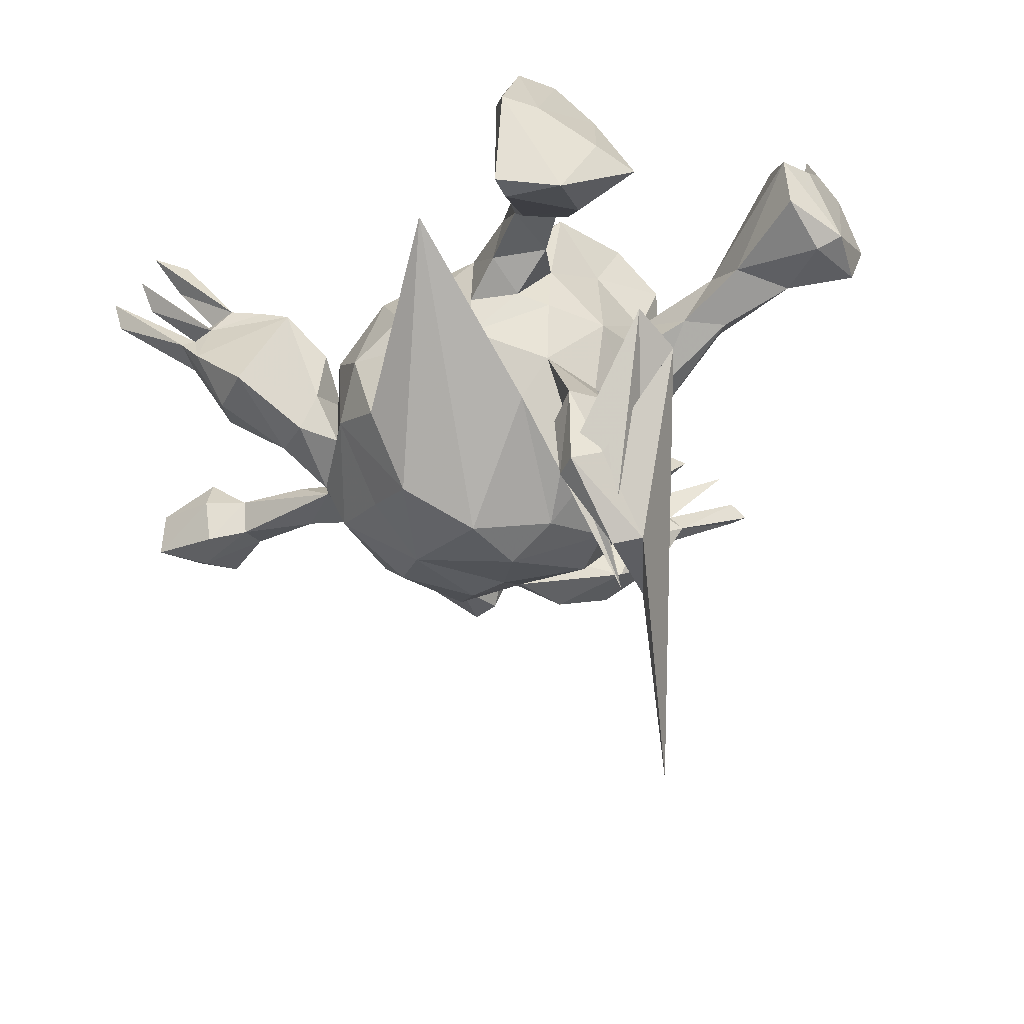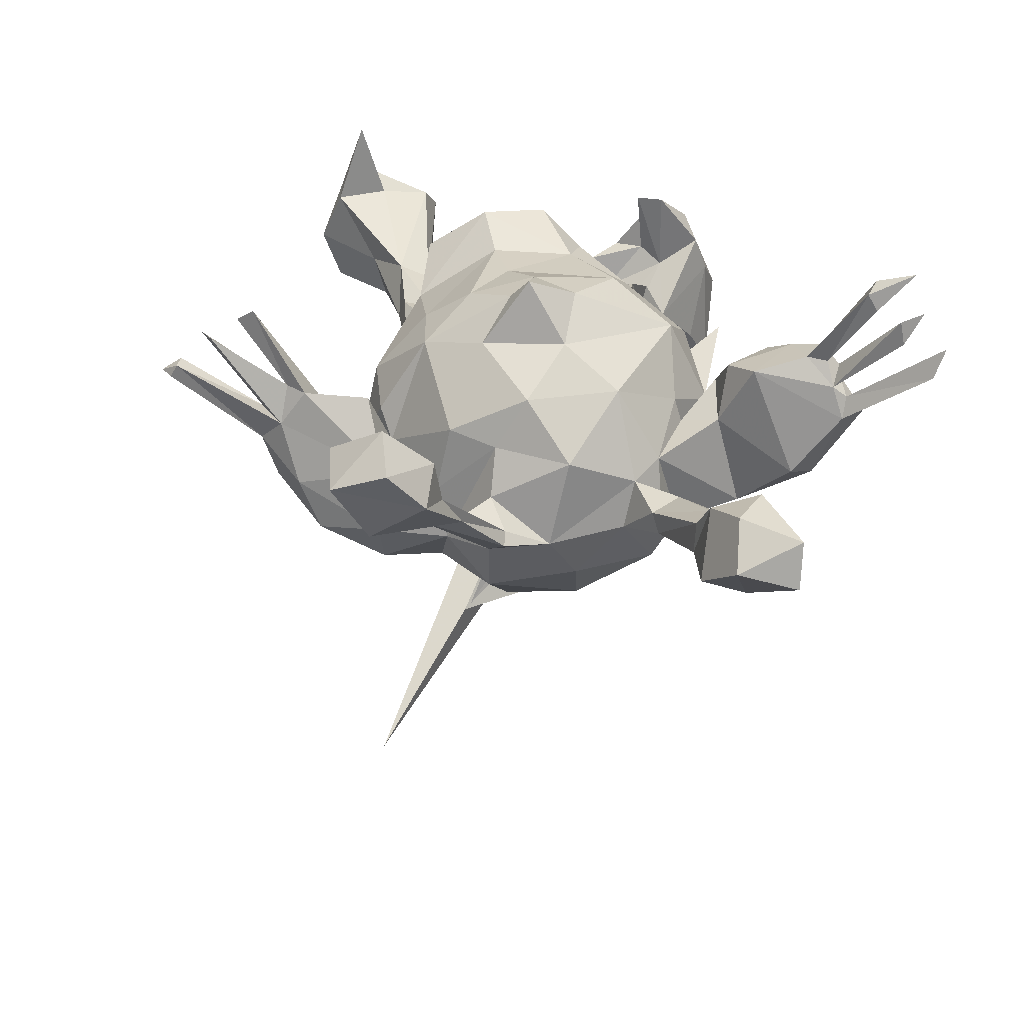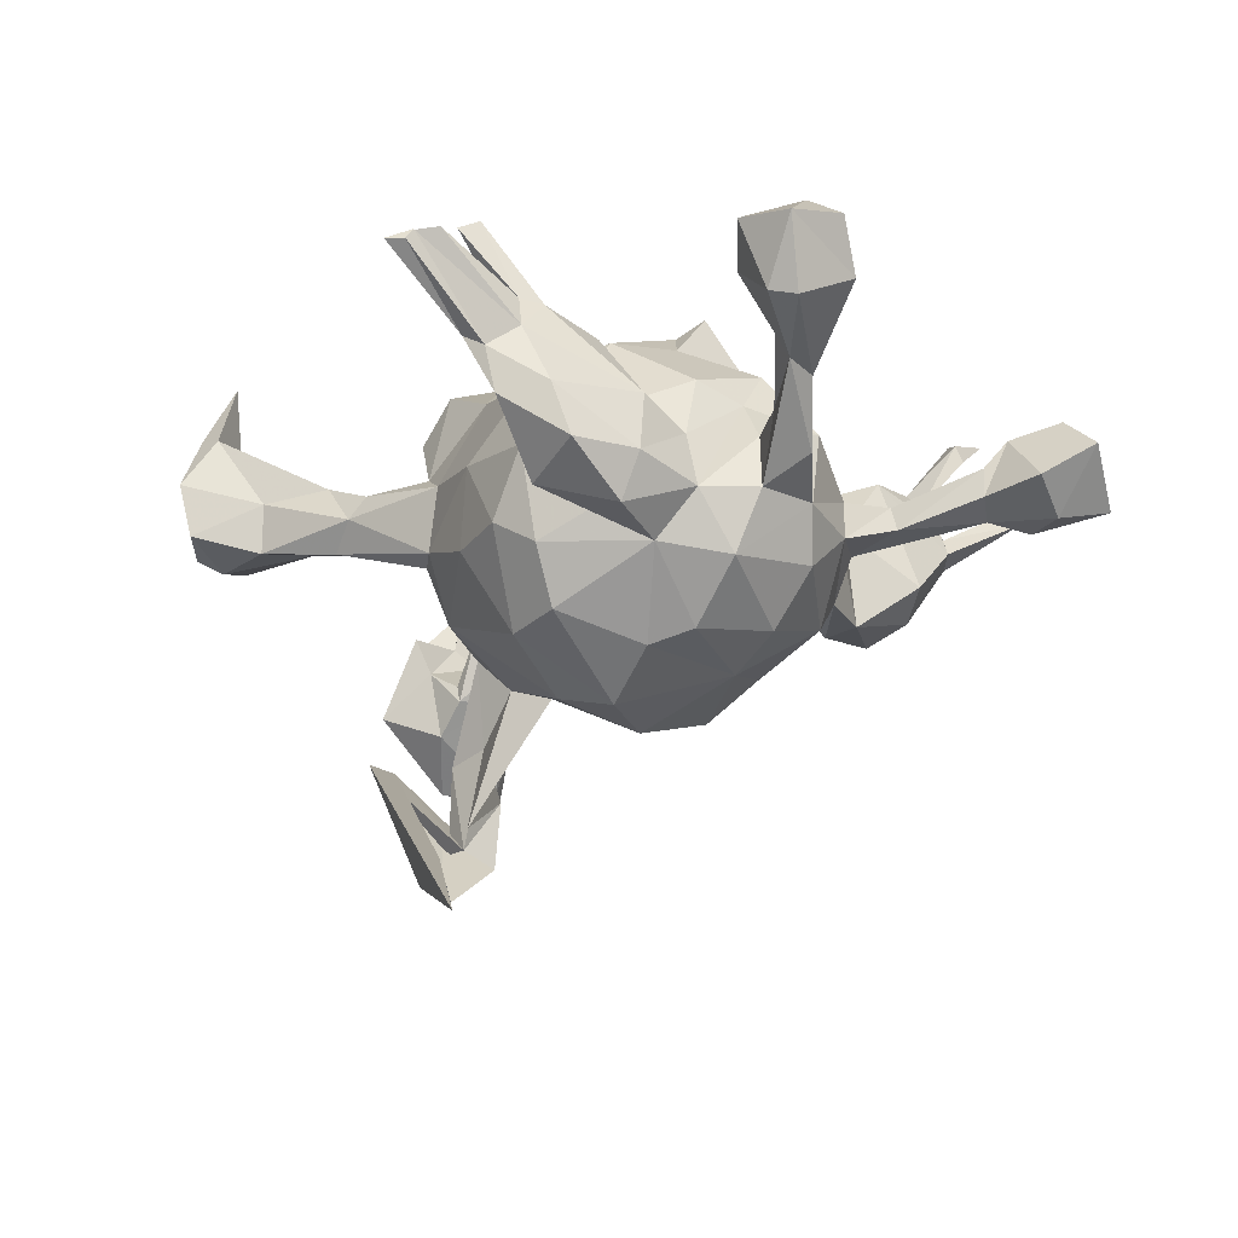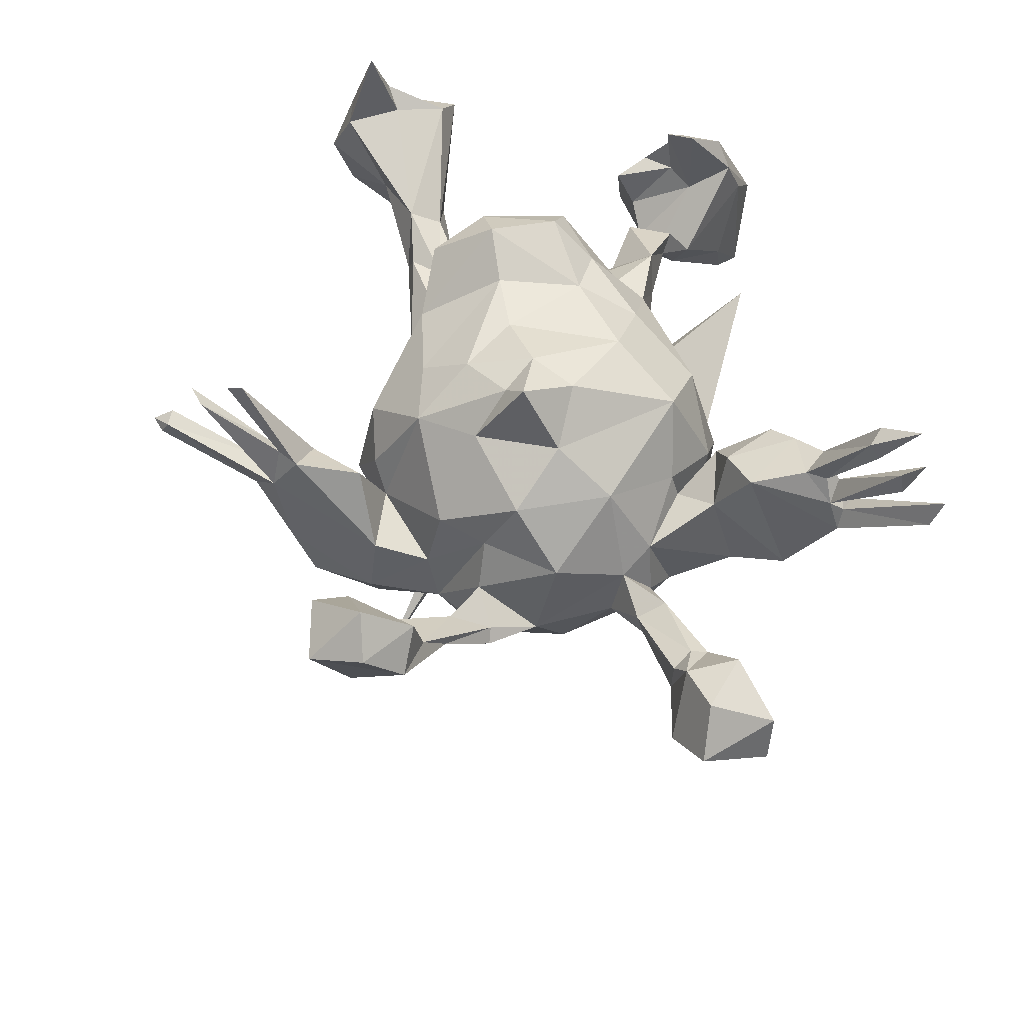
<metadata>
{"format":"obj","ext":"obj","renderer":"f3d","projection":"perspective","resolution":1024,"background":"white","views":[{"elev":-41.1,"azim":-138.3,"up":"+Z"},{"elev":25.5,"azim":71.8,"up":"+Z"},{"elev":-31.2,"azim":23.4,"up":"+Z"},{"elev":50.8,"azim":75.6,"up":"+Z"}]}
</metadata>
<code>
v 0.4295 0.4215 0.2973
v 0.4036 0.4337 0.06871
v 0.4886 0.4396 0.245
v 0.4478 0.3995 0.2825
v 0.472 0.4704 0.3166
v 0.5288 0.4831 0.1583
v 0.5305 0.5023 0.2069
v 0.4888 0.4804 0.255
v 0.4914 0.4461 0.2073
v 0.3759 0.393 0.1184
v 0.456 0.4125 0.2558
v 0.3914 0.4132 0.08458
v 0.3957 0.3818 0.1464
v 0.419 0.387 0.09658
v 0.416 0.3634 0.1152
v 0.3668 0.4234 0.02311
v 0.3494 0.3697 0.1662
v 0.3957 0.361 0.1539
v 0.3791 0.3313 0.1588
v 0.3589 0.2464 0.1355
v 0.4291 0.3767 0.06211
v 0.2544 0.3157 0.1302
v 0.4004 0.303 -0.03542
v 0.3578 0.3611 -0.06131
v -0.4593 0.5207 -0.01577
v 0.7244 0.1755 0.004563
v 0.2776 0.3965 -0.0682
v 0.7406 0.1652 -0.06784
v 0.2878 0.2307 0.122
v -0.4257 0.4419 0.1401
v 0.2999 0.3401 0.1509
v 0.6173 0.1663 -0.01489
v -0.4015 0.4566 0.09415
v -0.4128 0.4833 0.03308
v 0.2441 0.2378 -0.02171
v -0.4444 0.372 0.1555
v -0.3974 0.3796 0.1853
v -0.3787 0.4422 -0.09485
v -0.4204 0.4937 -0.1623
v 0.3102 0.2483 -0.1177
v 0.702 0.07678 0.0504
v 0.2525 0.2648 -0.1145
v 0.6188 0.06492 0.03157
v -0.4161 0.3875 0.04949
v 0.6271 0.1463 0.04644
v -0.3303 0.3624 -0.02423
v 0.623 0.1449 -0.08829
v -0.49 0.4163 -0.1638
v -0.3765 0.333 -0.01785
v 0.2331 0.2328 0.07485
v -0.4172 0.3389 0.1876
v 0.192 0.2356 0.0228
v 0.1814 0.2344 -0.1263
v -0.4093 0.4568 -0.1635
v 0.1066 0.278 -0.05738
v 0.5586 0.09257 -0.004968
v 0.756 0.05274 -0.01651
v 0.01324 0.2624 0.000374
v -0.4862 0.4641 -0.01399
v 0.3114 0.2061 0.03587
v 0.08186 0.102 0.2197
v -0.3095 0.3187 0.04575
v -0.4868 0.3229 0.07451
v 0.2556 0.1504 0.05813
v -0.2914 0.3012 0.01765
v 0.08819 0.2331 0.1093
v 0.2626 0.1597 0.0204
v 0.2385 0.1864 -0.09944
v 0.5581 0.1218 -0.01869
v -0.01502 0.1624 0.1702
v 0.6744 0.1063 -0.09549
v 0.5806 0.05847 -0.01134
v -0.1081 0.2051 0.1054
v 0.5672 0.1046 -0.0765
v -0.3426 0.3384 -0.05937
v -0.4462 0.3594 0.0772
v 0.1836 0.1684 0.1626
v 0.6733 0.0302 -0.06337
v 0.5788 0.05652 -0.06258
v 0.3102 0.02682 0.1099
v -0.197 0.2521 0.01521
v 0.08425 0.2535 -0.1755
v 0.3116 0.1387 -0.1381
v -0.472 0.2666 0.05505
v -0.1243 0.2282 -0.02044
v 0.4388 0.04152 -0.05499
v -0.3998 0.2931 -0.06697
v 0.3378 0.09058 -0.007617
v -0.4048 0.2934 -0.03823
v 0.3586 0.08999 -0.09285
v -0.3544 0.2564 0.03642
v 0.4361 0.08898 -0.03466
v -0.2243 0.2561 0.08703
v -0.164 0.1753 0.1037
v 0.091 0.1609 -0.2865
v -0.5263 0.369 -0.05472
v -0.4554 0.2926 -0.001789
v -0.447 0.3216 -0.1095
v -0.5443 0.2956 -0.06799
v -0.2734 0.2006 0.02241
v 0.4447 0.05045 -0.09074
v 0.006565 -0.06328 0.2258
v -0.1762 0.4142 -0.000529
v -0.1215 0.2228 -0.09237
v 0.173 -0.000924 0.2361
v -0.1282 0.1158 0.2065
v -0.1682 0.05995 0.269
v -0.1936 0.1845 -0.01898
v -0.05746 0.07351 0.2195
v -0.2215 0.1274 0.06021
v 0.3678 0.03744 -0.02914
v 0.1879 0.132 -0.2459
v 0.3728 0.01724 -0.1066
v 0.3016 0.09716 -0.2043
v -0.2285 0.1429 -0.03857
v -0.2113 0.1282 -0.1451
v 0.1099 -0.05091 0.2488
v 0.3461 -0.05591 -0.1906
v -0.214 0.08868 0.2316
v -0.1914 -0.07489 -0.5165
v -0.155 0.1301 -0.2021
v -0.09383 -0.0548 0.2293
v 0.1938 0.01848 -0.2991
v -0.2386 -0.0465 0.2403
v 0.1993 -0.09042 0.2751
v -0.234 0.01265 0.1274
v -0.1708 -0.0488 0.2746
v -0.2378 0.03389 -0.1667
v 0.2467 -0.04404 0.177
v -0.2618 0.1608 -0.4635
v -0.305 0.1849 -0.3236
v 0.02714 0.05163 -0.343
v 0.2729 -0.02802 -0.2679
v 0.157 -0.1084 0.2378
v 0.3024 -0.1277 0.111
v -0.2743 0.0513 -0.0503
v -0.1818 0.03955 -0.2289
v -0.2504 0.08889 -0.291
v -0.3168 0.1137 -0.2983
v 0.3721 -0.07886 0.01891
v -0.2559 0.1651 -0.3471
v -0.2607 -0.07053 0.04908
v 0.1821 -0.1657 0.1705
v -0.3013 0.1801 -0.4644
v 0.06498 -0.1499 0.2149
v -0.3282 0.1334 -0.4376
v 0.3212 -0.1964 -0.04442
v 0.3999 -0.199 -0.09669
v 0.3684 -0.1107 -0.1208
v 0.2909 -0.1787 0.02901
v 0.2422 -0.2414 0.04892
v -0.2884 0.1067 -0.4495
v -0.06207 -0.04966 -0.3166
v -0.4585 0.103 -0.2672
v -0.2838 0.06063 -0.558
v 0.3814 -0.1916 -0.0792
v 0.008377 -0.2122 0.1625
v -0.2346 -0.07183 -0.163
v -0.6506 -0.06645 0.1614
v -0.274 -0.0445 -0.0354
v -0.4582 0.1884 -0.2418
v 0.3249 -0.2019 -0.1362
v -0.2733 -0.1094 0.155
v -0.2119 -0.1396 0.2112
v -0.3037 -0.1118 0.05588
v 0.4335 -0.2791 -0.02533
v -0.6405 -0.002871 0.1438
v 0.366 -0.2557 -0.04716
v -0.1266 -0.183 0.148
v 0.4628 -0.3205 0.03252
v 0.1071 -0.2434 0.1537
v 0.5318 -0.3662 0.05415
v 0.114 -0.125 -0.3067
v -0.636 -0.01806 0.05959
v -0.4131 -0.08617 0.07483
v -0.4235 -0.1361 0.09852
v -0.4844 -0.06352 0.03309
v 0.1894 -0.125 -0.296
v 0.0305 -0.05334 -0.3494
v 0.2753 -0.1859 -0.2285
v -0.3603 -0.06982 -0.004877
v -0.5918 -0.03655 0.1822
v 0.4823 -0.419 0.17
v -0.2417 -0.144 0.06083
v -0.2545 -0.115 -0.07884
v 0.2337 -0.2631 -0.05788
v -0.107 -0.2776 -0.751
v 0.4054 -0.3518 0.02808
v -0.3735 -0.1555 0.01784
v -0.07596 -0.1758 -0.2712
v 0.4804 -0.3378 0.104
v 0.5397 -0.4298 0.1193
v -0.3459 -0.1519 0.05518
v -0.597 -0.1192 0.1924
v -0.002668 -0.2989 0.07405
v -0.4131 -0.1172 -0.01425
v -0.6276 -0.1003 0.01223
v -0.6313 -0.1264 0.2222
v 0.473 -0.4417 -0.008091
v 0.07639 -0.3143 0.03245
v -0.2291 -0.1581 -0.08223
v -0.2022 -0.189 0.01274
v 0.4192 -0.3342 -0.02658
v 0.1351 -0.351 0.07767
v 0.2037 -0.3448 -0.03164
v 0.2454 -0.2494 -0.143
v 0.1126 -0.3059 -0.01405
v -0.665 -0.1213 0.03389
v 0.1734 -0.2375 -0.2095
v 0.1139 -0.2837 -0.1543
v -0.5246 -0.1611 0.08158
v 0.04225 -0.4111 0.05321
v -0.591 -0.1624 0.3205
v 0.007969 -0.2217 -0.2741
v -0.1176 -0.2598 -0.01823
v 0.1647 -0.3374 -0.2026
v -0.5371 -0.1367 0.006636
v 0.004802 -0.3316 -0.0564
v -0.1444 -0.22 -0.1371
v -0.06006 -0.2854 -0.1468
v 0.3767 -0.4205 0.07512
v 0.009114 -0.2851 -0.197
v 0.04724 -0.3794 -0.1676
v -0.3183 0.02544 -0.5423
v 0.4017 -0.4815 0.1172
v -0.2367 -0.07306 -0.5533
v -0.5887 -0.2093 0.1906
v 0.4314 -0.4512 0.004406
v 0.4892 -0.5056 0.0871
v 0.03264 -0.4172 -0.06026
v -0.6275 -0.2039 0.02337
v -0.629 -0.1926 0.2088
v -0.6355 -0.2344 0.1035
v 0.202 -0.3562 -0.1349
v 0.09492 -0.4491 0.08338
v 0.1343 -0.4395 -0.1465
v 0.07769 -0.4877 0.0262
v 0.02203 -0.5146 0.2103
v 0.03186 -0.4842 0.0871
v 0.1162 -0.47 -0.06788
v 0.06507 -0.4718 0.08881
v 0.03994 -0.4885 -0.08037
v -0.003566 -0.5368 0.1895
v 0.03366 -0.5125 -0.01195
v 0.01932 -0.5056 0.03896
v -0.04612 -0.5912 0.159
v -0.02418 -0.6512 0.09311
v -0.006133 -0.5826 0.159
v 0.00062 -0.5185 0.009003
v -0.04403 -0.6283 0.1162
v -0.01701 -0.6412 0.114
v -0.05325 -0.6595 0.09599
f 228 199 229
f 172 229 199
f 225 228 229
f 203 199 228
f 143 129 125
f 105 125 129
f 134 143 125
f 135 129 143
f 4 5 1
f 17 1 5
f 17 4 1
f 11 5 4
f 183 191 221
f 188 221 191
f 225 183 221
f 192 191 183
f 228 225 221
f 229 183 225
f 229 192 183
f 172 191 192
f 170 191 172
f 229 172 192
f 166 172 199
f 238 243 241
f 212 241 243
f 235 238 241
f 212 243 238
f 54 48 39
f 25 39 48
f 38 54 39
f 98 48 54
f 231 208 197
f 174 197 208
f 217 231 197
f 233 208 231
f 224 226 187
f 161 187 226
f 154 224 187
f 155 226 224
f 152 139 146
f 131 146 139
f 154 152 146
f 138 139 152
f 141 152 130
f 161 130 152
f 131 141 130
f 138 152 141
f 120 141 131
f 144 131 130
f 116 131 139
f 144 146 131
f 161 226 155
f 144 155 224
f 154 187 161
f 130 161 155
f 152 154 161
f 224 154 146
f 144 224 146
f 144 130 155
f 235 204 212
f 207 212 204
f 238 235 212
f 205 204 235
f 195 200 171
f 207 171 200
f 157 195 171
f 218 200 195
f 171 143 134
f 145 171 134
f 151 143 171
f 129 77 105
f 61 105 77
f 80 77 129
f 145 157 171
f 169 195 157
f 122 157 145
f 145 117 102
f 61 102 117
f 122 145 102
f 134 117 145
f 105 61 117
f 109 102 61
f 125 105 117
f 66 61 77
f 137 138 120
f 141 120 138
f 121 137 120
f 128 138 137
f 109 122 102
f 181 142 160
f 136 160 142
f 185 181 160
f 175 142 181
f 157 122 169
f 127 169 122
f 109 127 122
f 164 169 127
f 124 164 127
f 184 169 164
f 107 106 119
f 94 119 106
f 124 107 119
f 109 106 107
f 163 164 124
f 126 163 124
f 184 164 163
f 15 9 3
f 8 3 9
f 13 15 3
f 10 9 15
f 150 140 135
f 80 135 140
f 151 150 135
f 147 140 150
f 206 147 150
f 149 140 147
f 2 7 6
f 14 6 7
f 21 2 6
f 12 7 2
f 170 166 156
f 148 156 166
f 168 170 156
f 172 166 170
f 147 168 156
f 188 170 168
f 203 188 168
f 191 170 188
f 162 203 168
f 221 188 203
f 203 166 199
f 148 166 203
f 221 203 228
f 45 41 26
f 57 26 41
f 32 45 26
f 43 41 45
f 69 43 45
f 78 41 43
f 79 78 43
f 57 41 78
f 28 26 57
f 71 57 78
f 198 182 159
f 167 159 182
f 232 198 159
f 194 182 198
f 213 194 198
f 176 182 194
f 232 213 198
f 227 213 232
f 227 194 213
f 176 194 227
f 126 124 119
f 127 107 124
f 109 107 127
f 70 106 109
f 70 109 61
f 95 103 82
f 104 82 103
f 53 95 82
f 132 103 95
f 214 190 179
f 153 179 190
f 173 214 179
f 222 190 214
f 132 179 153
f 158 153 190
f 123 179 132
f 121 132 153
f 121 103 132
f 104 103 121
f 123 132 95
f 137 121 153
f 158 137 153
f 116 121 120
f 139 138 128
f 158 128 137
f 116 139 128
f 120 131 116
f 104 121 116
f 34 38 39
f 75 54 38
f 25 34 39
f 46 38 34
f 99 48 98
f 97 99 98
f 96 48 99
f 59 48 96
f 63 96 99
f 75 98 54
f 25 48 59
f 63 59 96
f 30 25 59
f 33 34 25
f 180 133 118
f 114 118 133
f 149 180 118
f 178 133 180
f 123 114 133
f 113 118 114
f 123 133 178
f 209 178 180
f 173 123 178
f 112 114 123
f 209 173 178
f 214 173 209
f 112 53 114
f 83 114 53
f 95 53 112
f 222 214 209
f 123 173 179
f 123 95 112
f 55 53 82
f 52 53 55
f 104 55 82
f 58 55 104
f 219 158 190
f 136 128 158
f 136 116 128
f 115 116 136
f 115 104 116
f 108 104 115
f 75 38 46
f 65 75 46
f 87 89 97
f 44 97 89
f 98 87 97
f 91 89 87
f 87 98 75
f 65 87 75
f 33 46 34
f 84 99 97
f 76 84 97
f 63 99 84
f 36 59 63
f 33 30 37
f 36 37 30
f 44 33 37
f 25 30 33
f 59 36 30
f 51 37 36
f 211 233 231
f 232 208 233
f 159 208 232
f 227 232 233
f 244 247 249
f 252 249 247
f 242 244 249
f 251 247 244
f 207 204 205
f 237 205 235
f 239 241 212
f 245 239 212
f 248 241 239
f 249 245 212
f 246 239 245
f 248 237 241
f 235 241 237
f 246 237 248
f 246 248 239
f 237 246 245
f 251 237 245
f 251 244 237
f 240 237 244
f 252 247 251
f 250 251 245
f 250 245 249
f 252 250 249
f 80 129 135
f 151 135 143
f 207 151 171
f 18 11 4
f 17 5 11
f 10 8 9
f 13 3 8
f 167 208 159
f 174 208 167
f 78 79 71
f 74 71 79
f 47 71 74
f 101 74 79
f 28 71 47
f 69 47 74
f 32 28 47
f 57 71 28
f 69 32 47
f 45 32 69
f 26 28 32
f 72 101 79
f 90 74 101
f 90 69 74
f 156 148 149
f 162 149 148
f 147 156 149
f 113 90 101
f 86 113 101
f 83 90 113
f 92 69 90
f 111 92 90
f 56 69 92
f 209 180 206
f 162 206 180
f 216 209 206
f 149 162 180
f 147 206 162
f 203 162 148
f 149 118 113
f 111 149 113
f 86 111 113
f 140 149 111
f 92 111 86
f 72 86 101
f 56 92 86
f 88 111 90
f 83 88 90
f 80 111 88
f 23 24 21
f 2 21 24
f 20 23 21
f 40 24 23
f 236 216 234
f 206 234 216
f 240 236 234
f 223 216 236
f 186 234 206
f 223 209 216
f 40 88 83
f 42 40 83
f 60 88 40
f 23 60 40
f 67 88 60
f 20 60 23
f 16 2 24
f 12 2 16
f 27 16 24
f 114 83 113
f 12 14 7
f 21 6 14
f 240 205 237
f 234 205 240
f 186 150 151
f 111 80 140
f 19 18 4
f 17 19 4
f 15 18 19
f 31 19 17
f 17 11 18
f 17 15 13
f 15 17 18
f 13 8 10
f 17 13 10
f 244 242 240
f 236 240 242
f 223 236 242
f 230 212 207
f 186 207 205
f 186 151 207
f 218 207 200
f 64 77 80
f 20 19 31
f 29 20 31
f 15 19 20
f 10 31 17
f 230 242 249
f 230 249 212
f 215 218 195
f 202 215 195
f 220 218 215
f 70 61 66
f 73 70 66
f 206 150 186
f 217 197 177
f 174 177 197
f 196 217 177
f 125 117 134
f 251 250 252
f 44 76 97
f 63 84 76
f 76 36 63
f 51 36 76
f 44 51 76
f 37 51 44
f 211 231 217
f 167 177 174
f 175 177 167
f 27 40 42
f 68 42 83
f 24 40 27
f 35 27 42
f 22 16 27
f 83 53 68
f 52 68 53
f 68 35 42
f 67 35 68
f 64 68 52
f 10 12 16
f 230 223 242
f 210 209 223
f 218 222 210
f 209 210 222
f 207 218 210
f 220 222 218
f 223 207 210
f 77 64 52
f 67 68 64
f 50 22 35
f 27 35 22
f 67 50 35
f 29 22 50
f 10 16 22
f 14 12 10
f 190 222 220
f 220 215 219
f 201 219 215
f 190 220 219
f 58 66 55
f 52 55 66
f 73 66 58
f 77 52 66
f 202 201 215
f 158 219 201
f 189 201 202
f 85 81 73
f 93 73 81
f 58 85 73
f 108 81 85
f 104 85 58
f 193 189 202
f 196 201 189
f 65 93 81
f 94 73 93
f 196 185 201
f 158 201 185
f 181 185 196
f 177 181 196
f 158 185 160
f 126 136 142
f 158 160 136
f 110 136 126
f 163 126 142
f 115 136 110
f 119 110 126
f 108 115 110
f 100 108 110
f 81 108 100
f 93 100 110
f 94 93 110
f 91 100 93
f 119 94 110
f 217 196 189
f 175 181 177
f 62 91 93
f 65 100 91
f 65 62 93
f 49 91 62
f 211 217 189
f 176 211 189
f 65 81 100
f 43 69 56
f 72 56 86
f 31 22 29
f 60 29 50
f 60 20 29
f 67 60 50
f 88 64 80
f 64 88 67
f 234 186 205
f 230 207 223
f 14 10 15
f 21 14 15
f 20 21 15
f 162 168 147
f 43 56 72
f 108 85 104
f 87 65 91
f 46 49 62
f 89 91 49
f 62 65 46
f 44 89 49
f 44 49 46
f 33 44 46
f 10 22 31
f 106 70 73
f 202 184 193
f 165 193 184
f 169 184 202
f 165 184 142
f 163 142 184
f 175 165 142
f 106 73 94
f 176 189 193
f 193 165 176
f 175 176 165
f 182 176 175
f 227 211 176
f 182 175 167
f 227 233 211
f 169 202 195
f 79 43 72

</code>
